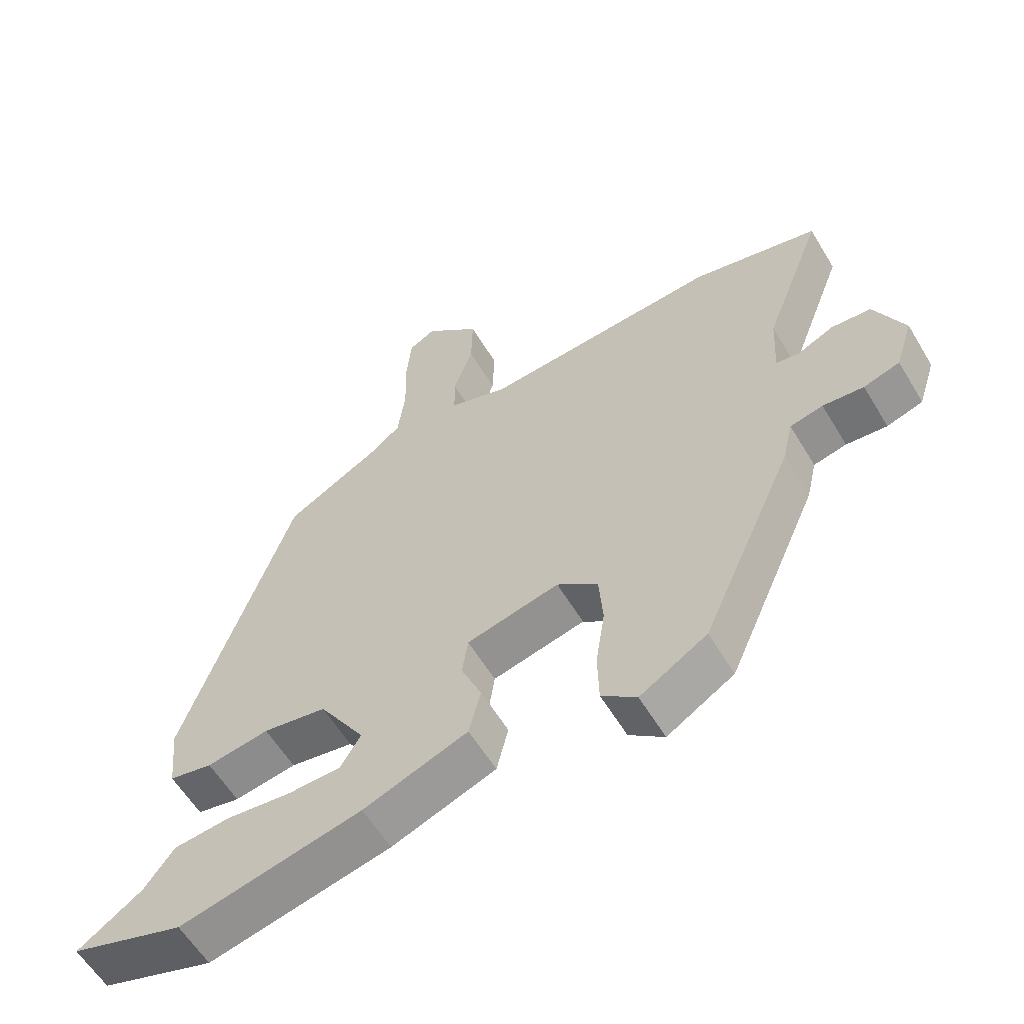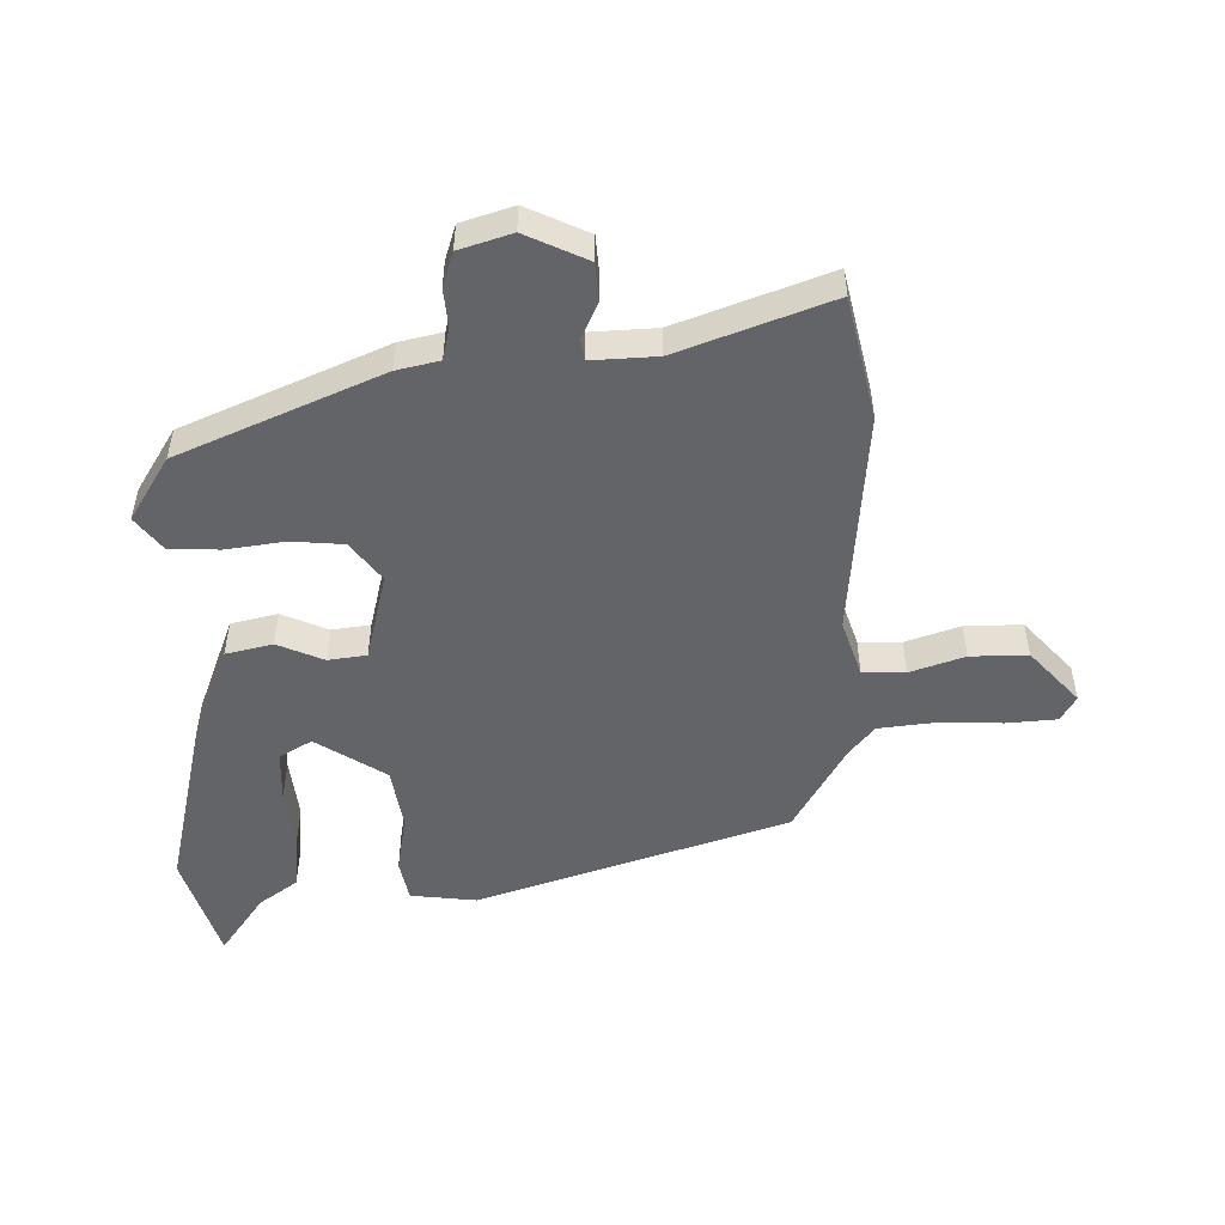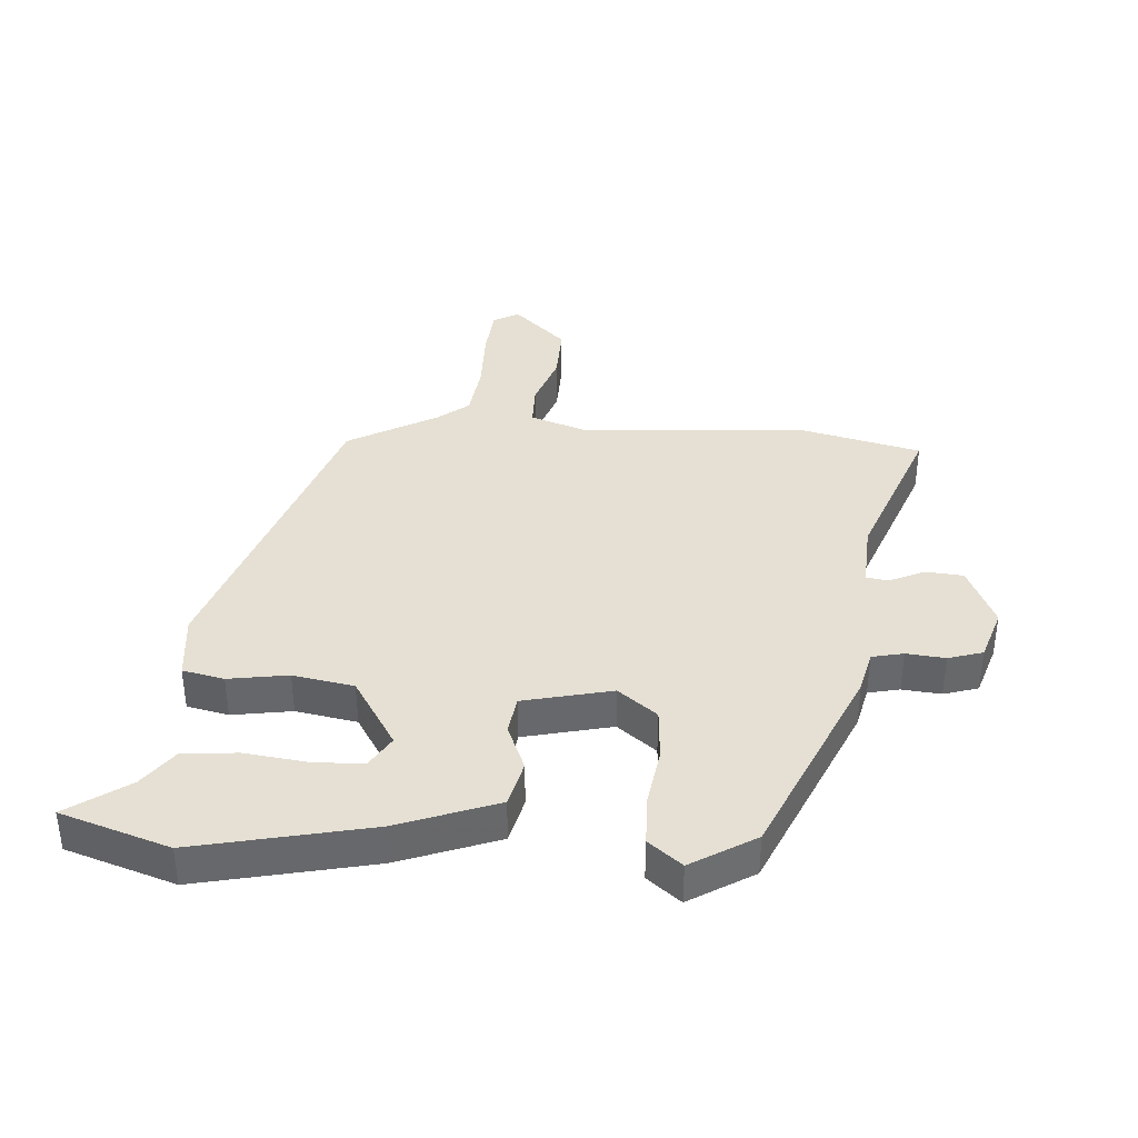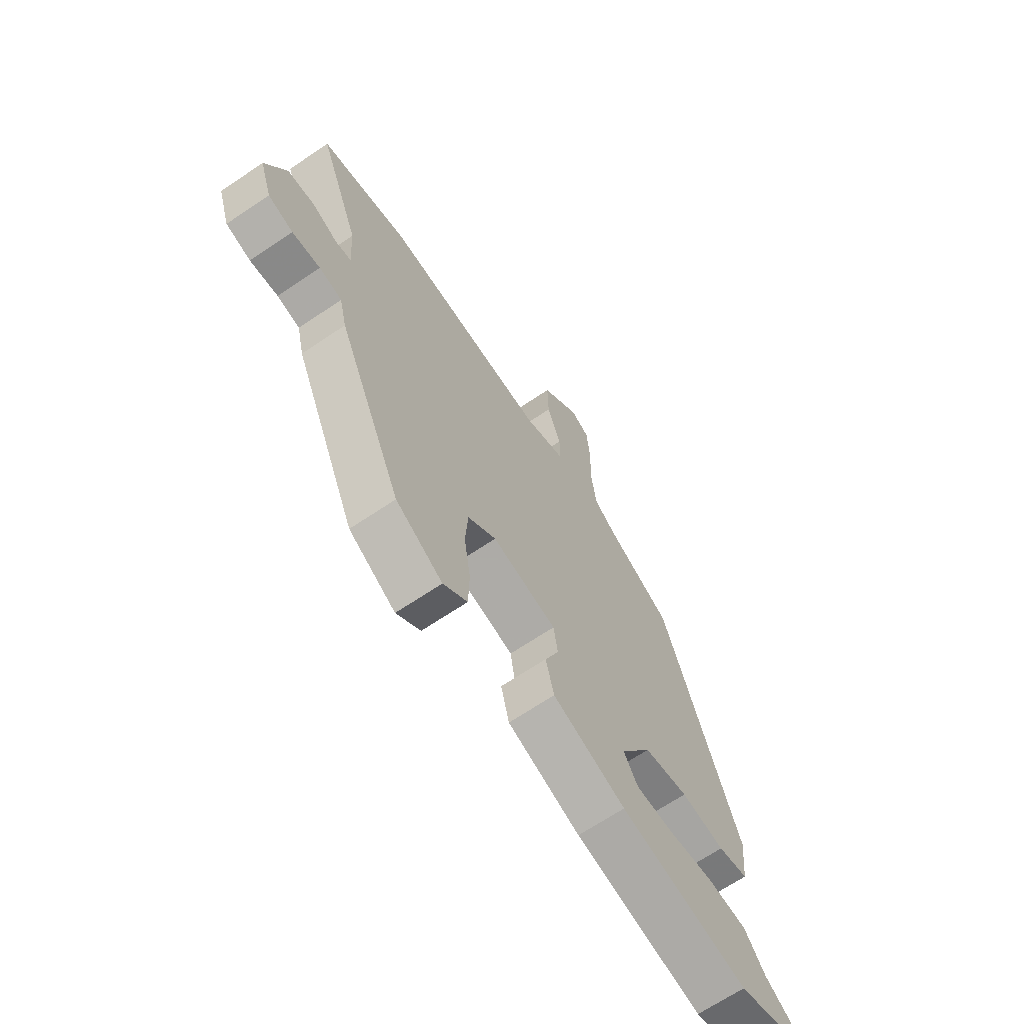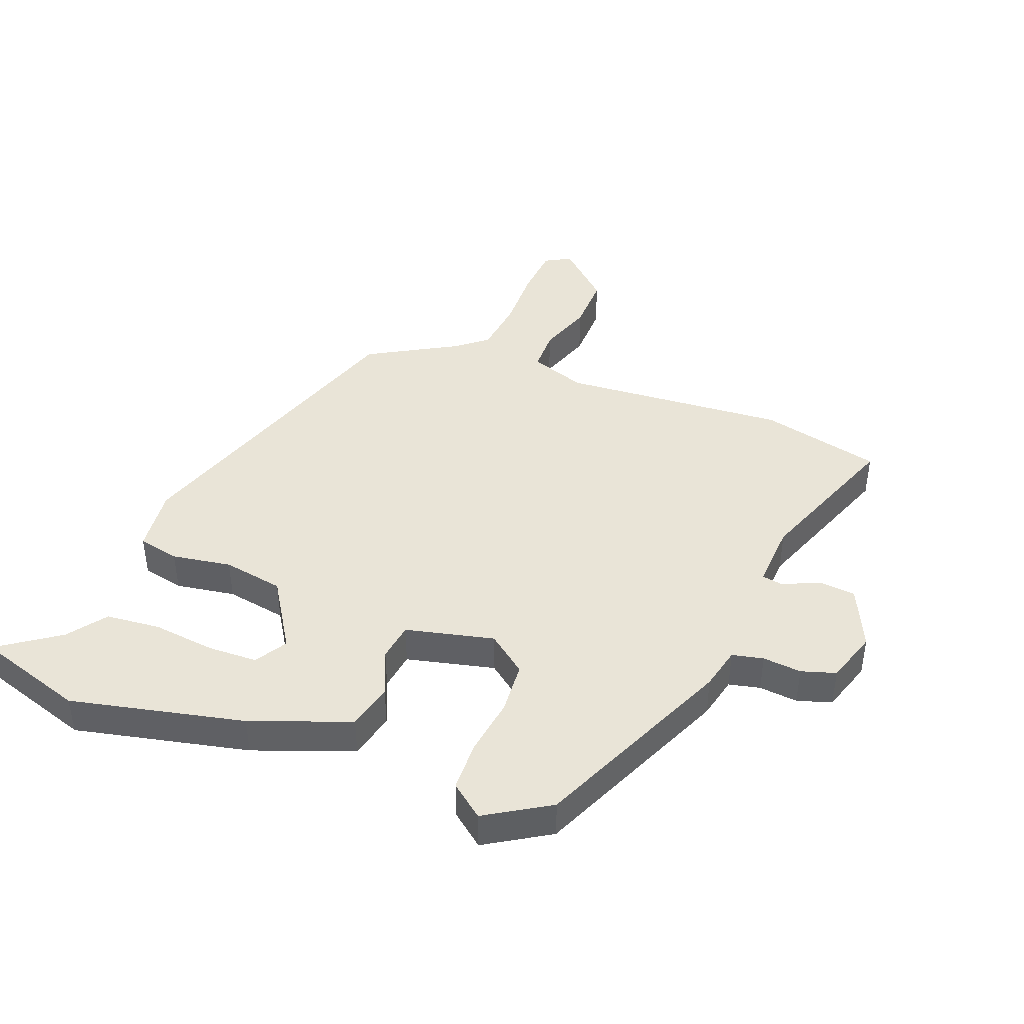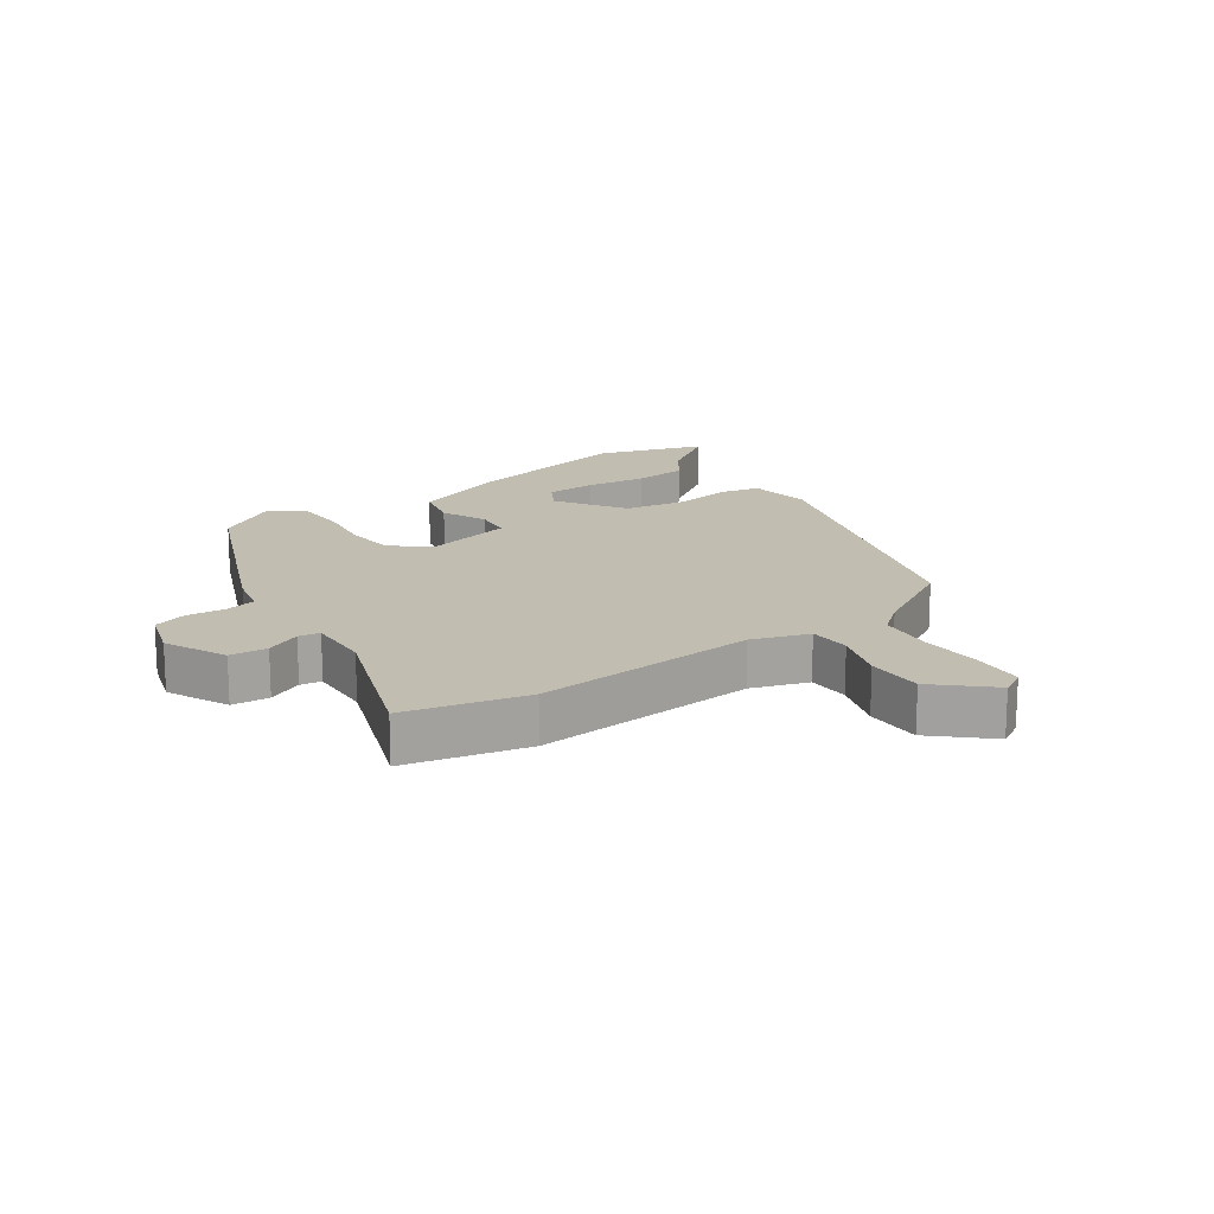
<metadata>
{"format":"obj","ext":"obj","renderer":"f3d","projection":"perspective","resolution":1024,"background":"white","views":[{"elev":-59.3,"azim":-149.1,"up":"+Z"},{"elev":-51.1,"azim":-89.5,"up":"+Y"},{"elev":38.1,"azim":-175.9,"up":"+Y"},{"elev":-67.3,"azim":-55.9,"up":"+Z"},{"elev":43.2,"azim":-159.1,"up":"+Y"},{"elev":16.7,"azim":-35.6,"up":"+Y"}]}
</metadata>
<code>
v -0.606 0.07 0.475
v -0.413 0.07 0.521
v -0.053 0.07 0.495
v 0.037 0.07 0.526
v 0.038 0.07 0.594
v 0.008 0.07 0.68
v 0.006 0.07 0.771
v 0.09 0.07 0.849
v 0.131 0.07 0.826
v 0.138 0.07 0.745
v 0.136 0.07 0.643
v 0.147 0.07 0.554
v 0.196 0.07 0.515
v 0.338 0.07 0.435
v 0.504 0.07 -0.056
v 0.493 0.07 -0.161
v 0.427 0.07 -0.175
v 0.332 0.07 -0.16
v 0.235 0.07 -0.177
v 0.165 0.07 -0.289
v 0.196 0.07 -0.34
v 0.276 0.07 -0.342
v 0.375 0.07 -0.33
v 0.462 0.07 -0.338
v 0.507 0.07 -0.399
v 0.604 0.07 -0.466
v 0.431 0.07 -0.522
v 0.153 0.07 -0.461
v -0.006 0.07 -0.402
v -0.024 0.07 -0.328
v 0.007 0.07 -0.254
v -0.002 0.07 -0.193
v -0.143 0.07 -0.16
v -0.205 0.07 -0.208
v -0.211 0.07 -0.291
v -0.197 0.07 -0.384
v -0.199 0.07 -0.464
v -0.252 0.07 -0.506
v -0.354 0.07 -0.444
v -0.495 0.07 -0.126
v -0.511 0.07 -0.058
v -0.561 0.07 -0.047
v -0.623 0.07 -0.053
v -0.678 0.07 -0.036
v -0.705 0.07 0.047
v -0.66 0.07 0.146
v -0.6 0.07 0.151
v -0.543 0.07 0.125
v -0.509 0.07 0.131
v -0.515 0.07 0.235
v -0.606 0 0.475
v -0.413 0 0.521
v -0.053 0 0.495
v 0.037 0 0.526
v 0.038 0 0.594
v 0.008 0 0.68
v 0.006 0 0.771
v 0.09 0 0.849
v 0.131 0 0.826
v 0.138 0 0.745
v 0.136 0 0.643
v 0.147 0 0.554
v 0.196 0 0.515
v 0.338 0 0.435
v 0.504 0 -0.056
v 0.493 0 -0.161
v 0.427 0 -0.175
v 0.332 0 -0.16
v 0.235 0 -0.177
v 0.165 0 -0.289
v 0.196 0 -0.34
v 0.276 0 -0.342
v 0.375 0 -0.33
v 0.462 0 -0.338
v 0.507 0 -0.399
v 0.604 0 -0.466
v 0.431 0 -0.522
v 0.153 0 -0.461
v -0.006 0 -0.402
v -0.024 0 -0.328
v 0.007 0 -0.254
v -0.002 0 -0.193
v -0.143 0 -0.16
v -0.205 0 -0.208
v -0.211 0 -0.291
v -0.197 0 -0.384
v -0.199 0 -0.464
v -0.252 0 -0.506
v -0.354 0 -0.444
v -0.495 0 -0.126
v -0.511 0 -0.058
v -0.561 0 -0.047
v -0.623 0 -0.053
v -0.678 0 -0.036
v -0.705 0 0.047
v -0.66 0 0.146
v -0.6 0 0.151
v -0.543 0 0.125
v -0.509 0 0.131
v -0.515 0 0.235
f 45 46 47 48
f 45 48 49
f 42 43 44 45
f 41 42 45 49
f 40 41 49
f 39 40 49
f 38 39 49 50
f 35 36 37 38
f 34 35 38 50
f 28 29 30 31
f 28 31 32
f 25 26 27 28
f 22 23 24 25
f 21 22 25 28
f 20 21 28 32
f 15 16 17 18
f 13 14 15 18
f 12 13 18 19
f 11 12 19 20
f 9 10 11
f 8 9 11
f 5 6 7 8
f 4 5 8 11
f 50 1 2 3
f 33 34 50 3
f 4 11 20 32
f 3 4 32 33
f 98 97 96 95
f 99 98 95
f 95 94 93 92
f 99 95 92 91
f 99 91 90
f 99 90 89
f 100 99 89 88
f 88 87 86 85
f 100 88 85 84
f 81 80 79 78
f 82 81 78
f 78 77 76 75
f 75 74 73 72
f 78 75 72 71
f 82 78 71 70
f 68 67 66 65
f 68 65 64 63
f 69 68 63 62
f 70 69 62 61
f 61 60 59
f 61 59 58
f 58 57 56 55
f 61 58 55 54
f 53 52 51 100
f 53 100 84 83
f 82 70 61 54
f 83 82 54 53
f 1 51 52 2
f 2 52 53 3
f 3 53 54 4
f 4 54 55 5
f 5 55 56 6
f 6 56 57 7
f 7 57 58 8
f 8 58 59 9
f 9 59 60 10
f 10 60 61 11
f 11 61 62 12
f 12 62 63 13
f 13 63 64 14
f 14 64 65 15
f 15 65 66 16
f 16 66 67 17
f 17 67 68 18
f 18 68 69 19
f 19 69 70 20
f 20 70 71 21
f 21 71 72 22
f 22 72 73 23
f 23 73 74 24
f 24 74 75 25
f 25 75 76 26
f 26 76 77 27
f 27 77 78 28
f 28 78 79 29
f 29 79 80 30
f 30 80 81 31
f 31 81 82 32
f 32 82 83 33
f 33 83 84 34
f 34 84 85 35
f 35 85 86 36
f 36 86 87 37
f 37 87 88 38
f 38 88 89 39
f 39 89 90 40
f 40 90 91 41
f 41 91 92 42
f 42 92 93 43
f 43 93 94 44
f 44 94 95 45
f 45 95 96 46
f 46 96 97 47
f 47 97 98 48
f 48 98 99 49
f 49 99 100 50
f 50 100 51 1

</code>
